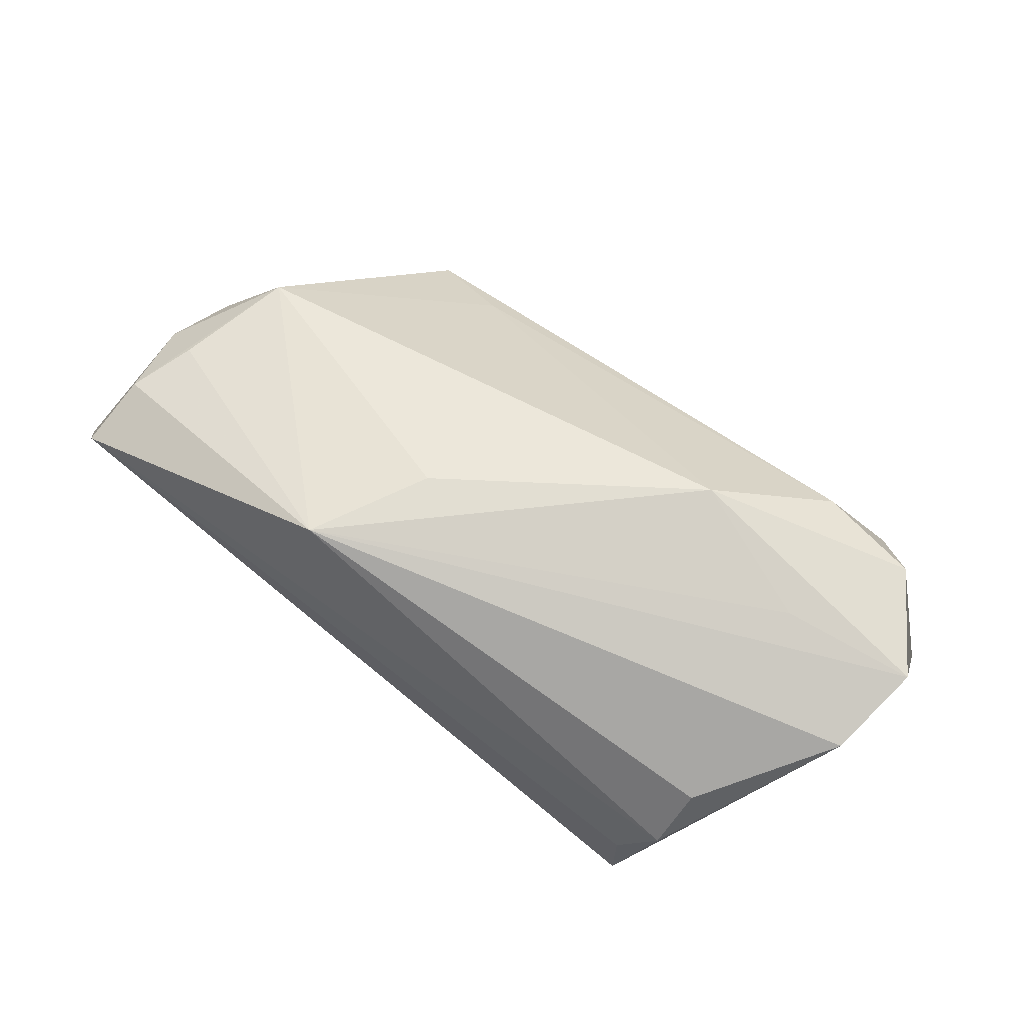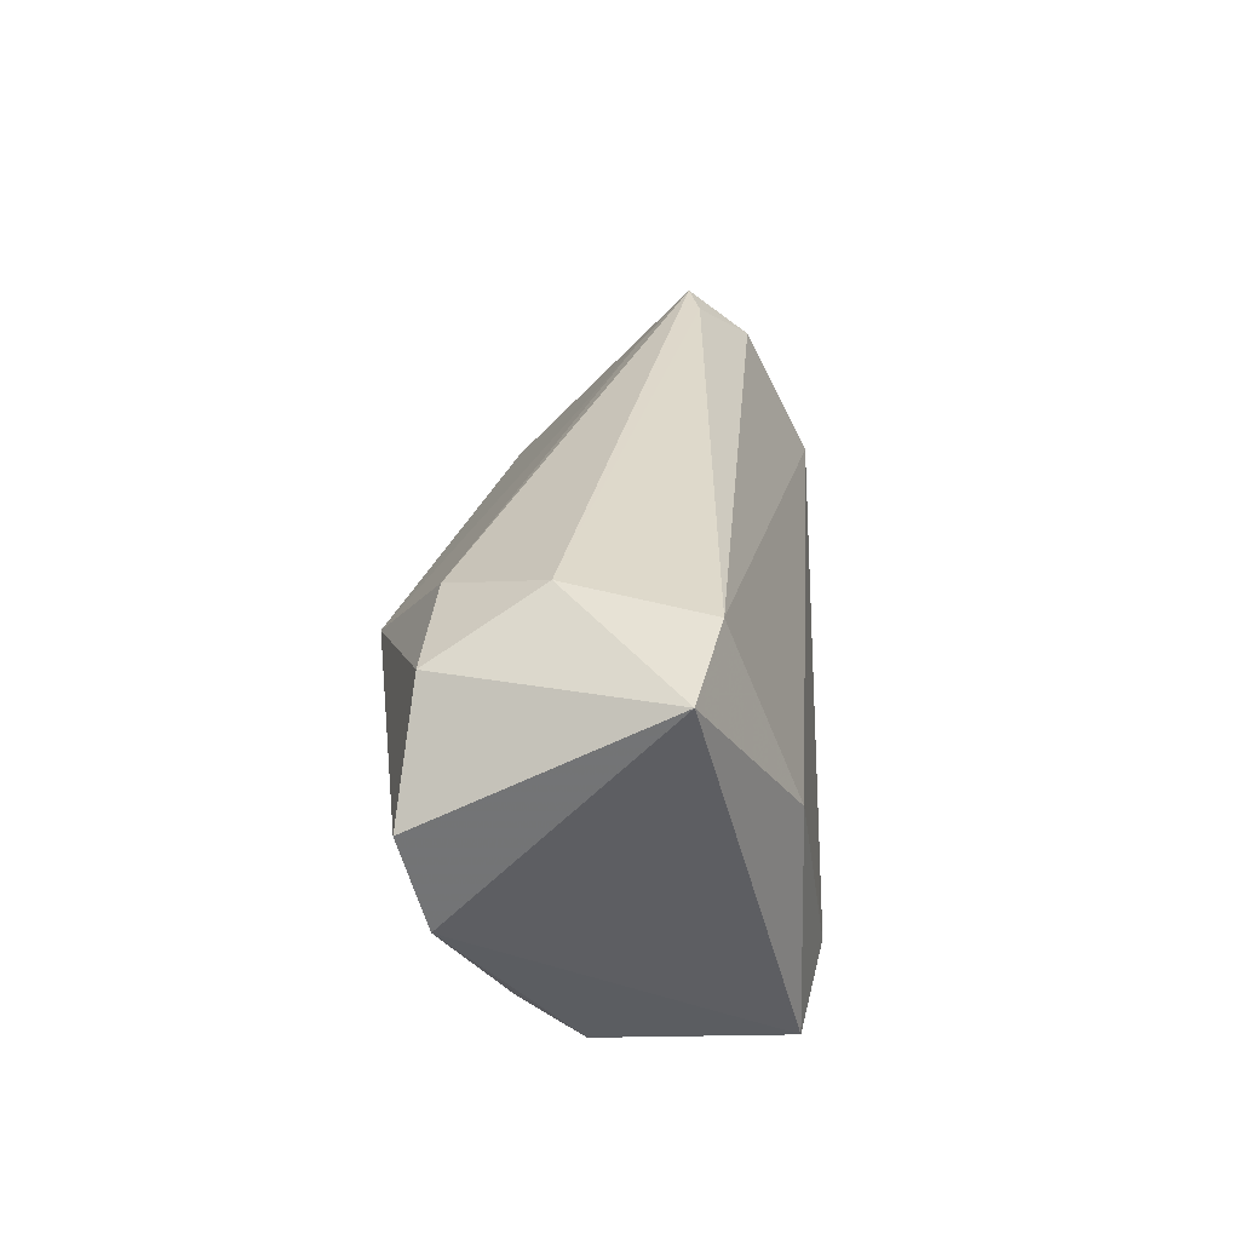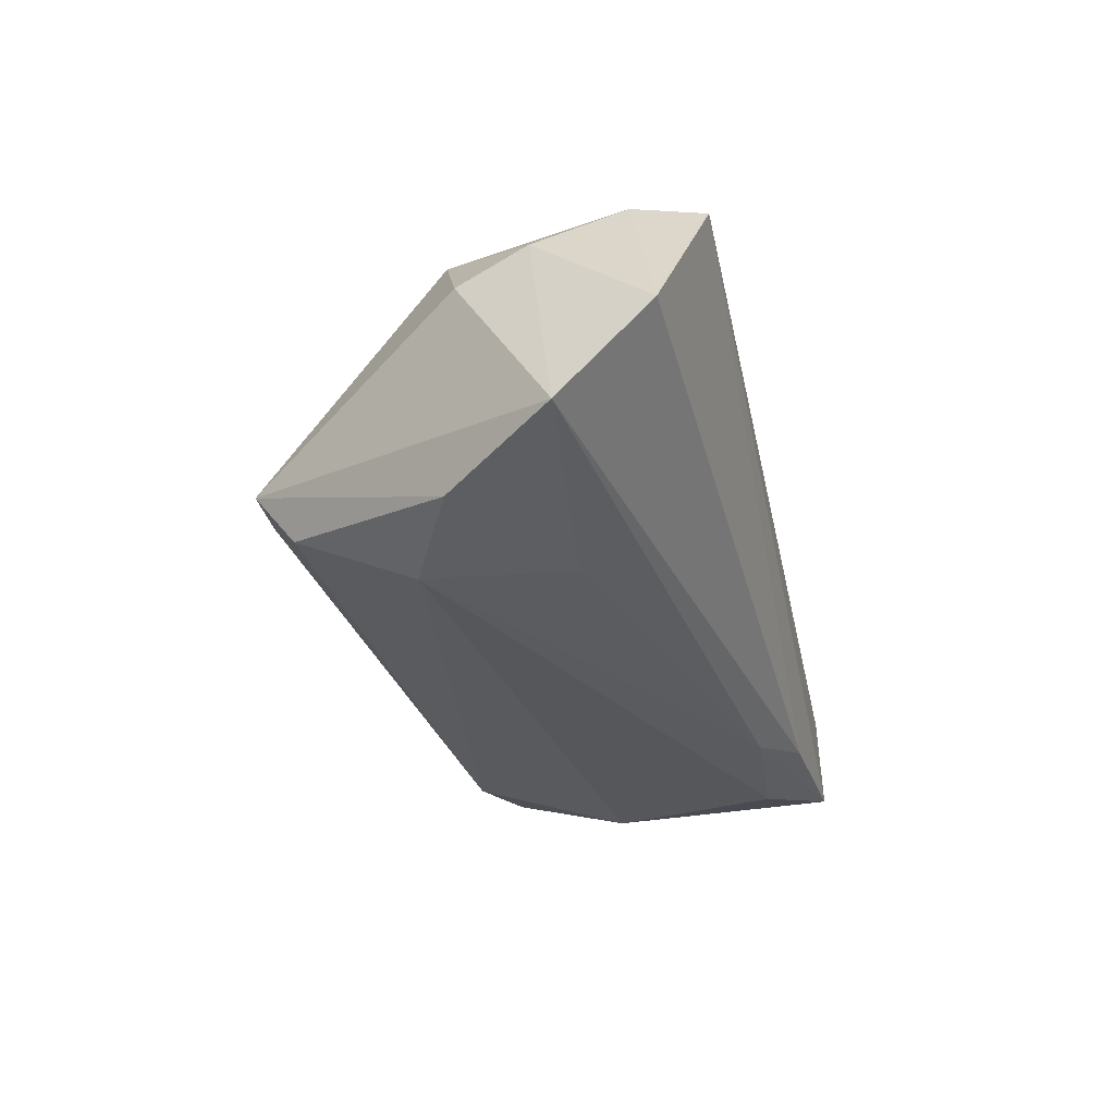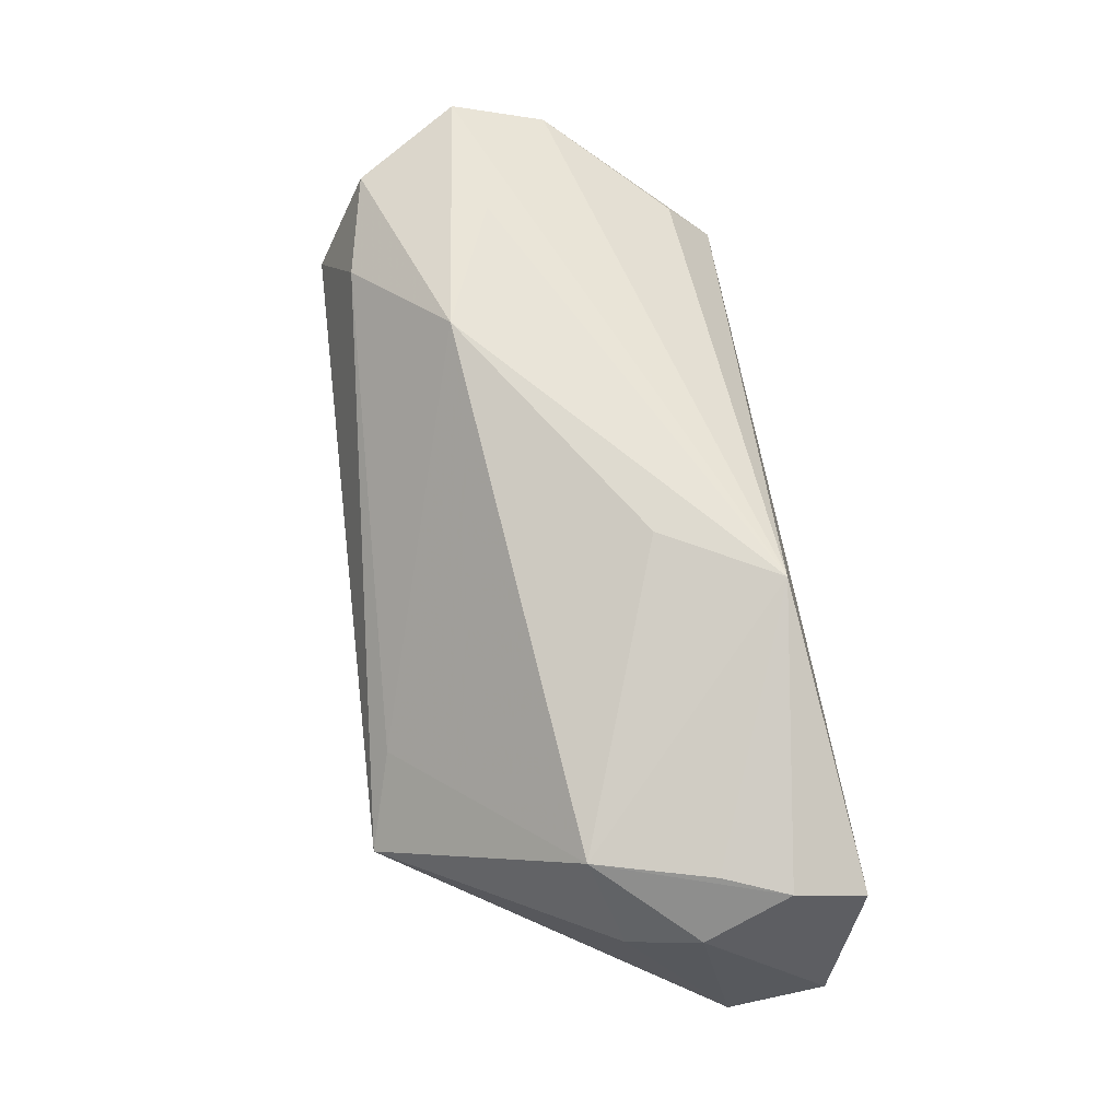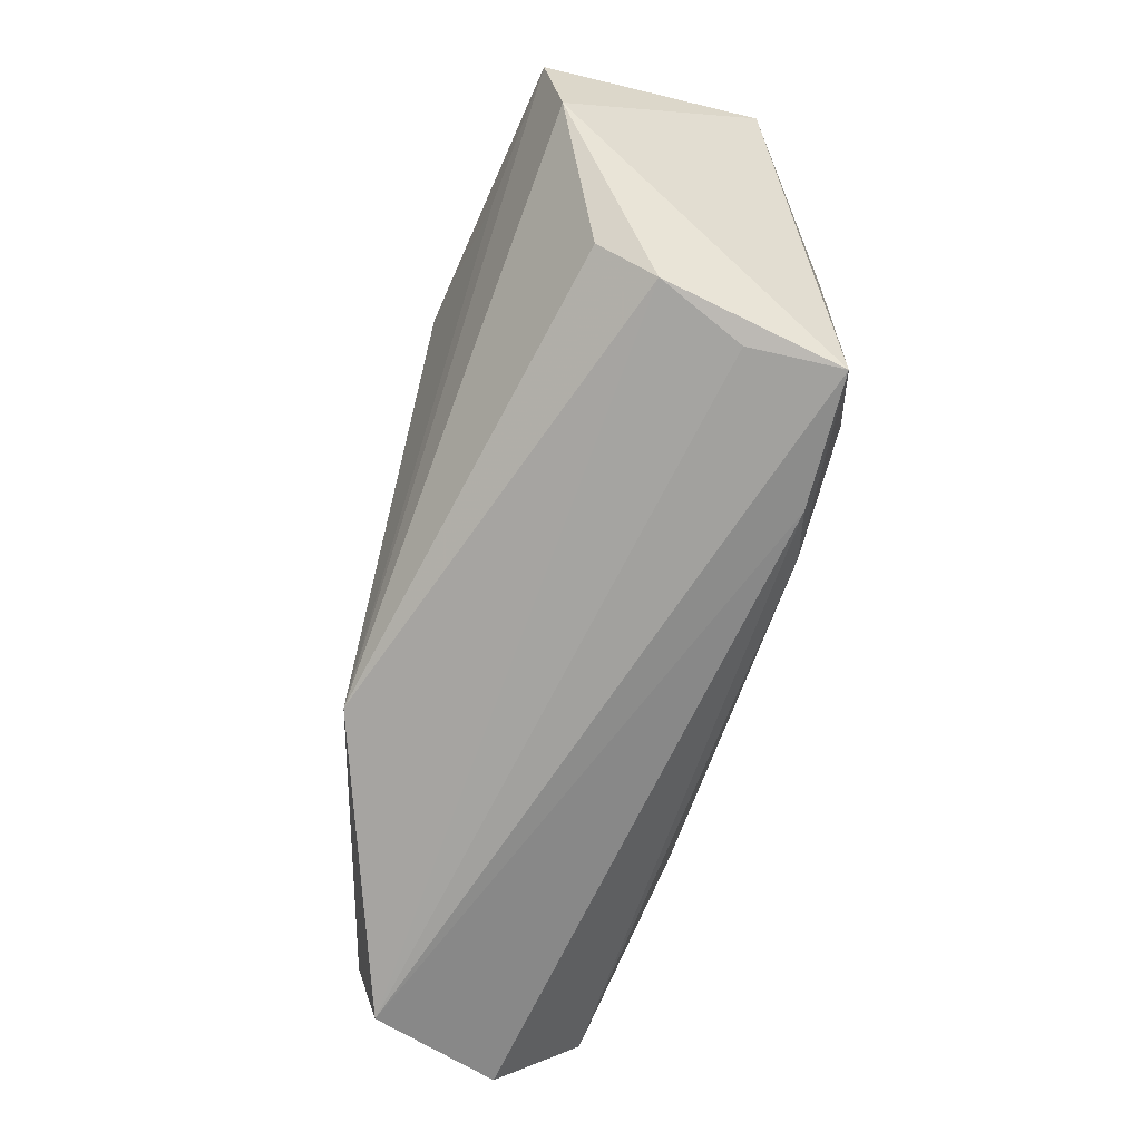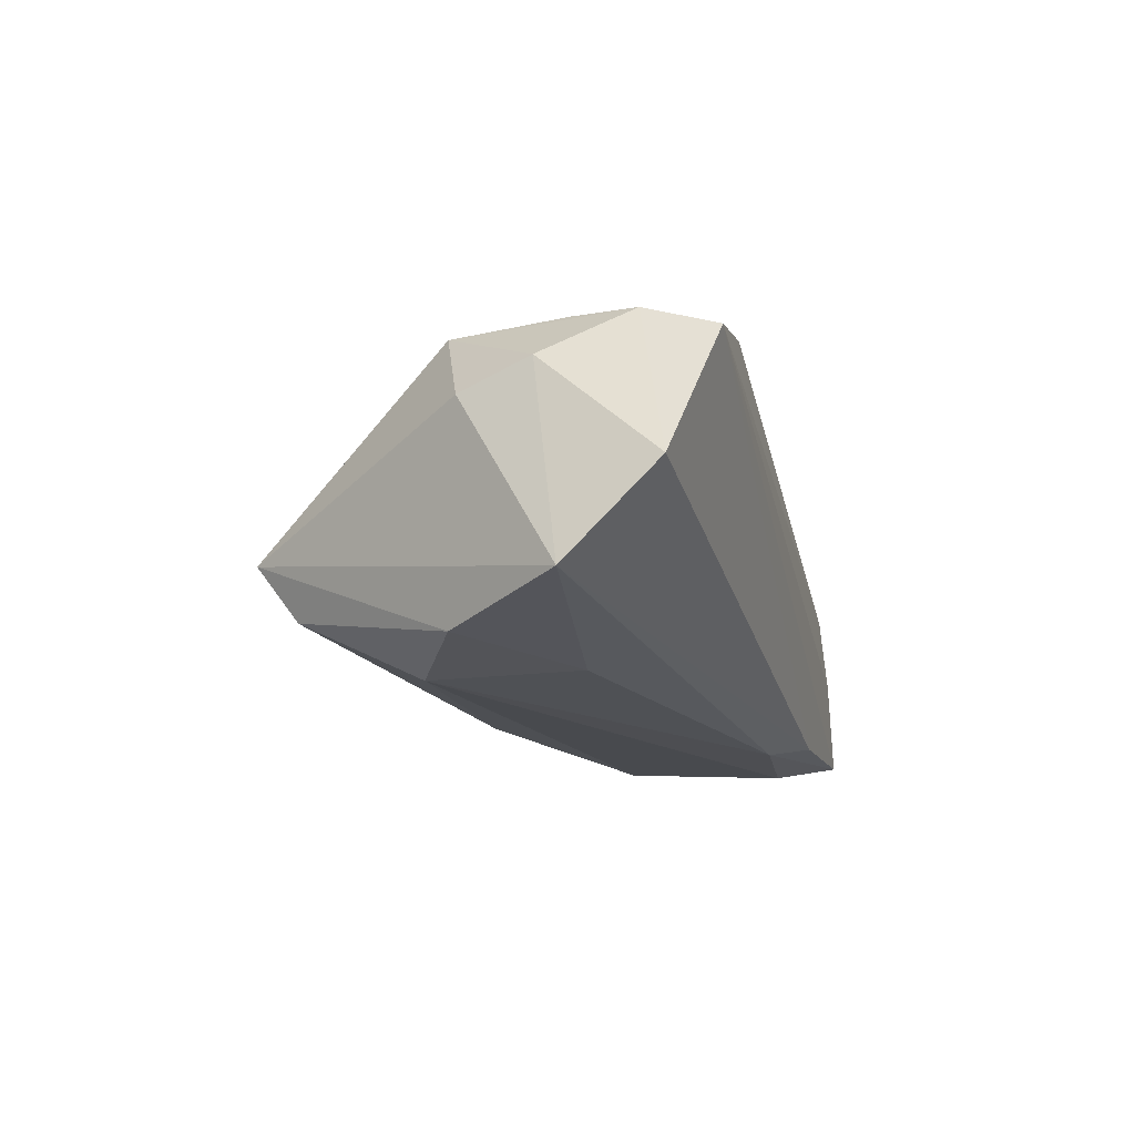
<metadata>
{"format":"obj","ext":"obj","renderer":"f3d","projection":"perspective","resolution":1024,"background":"white","views":[{"elev":67.9,"azim":35.9,"up":"+Z"},{"elev":25.6,"azim":93.4,"up":"+Y"},{"elev":-29.6,"azim":-76.8,"up":"+Z"},{"elev":71.0,"azim":-98.6,"up":"+Z"},{"elev":-71.0,"azim":76.4,"up":"+Y"},{"elev":-14.5,"azim":-76.3,"up":"+Z"}]}
</metadata>
<code>
v 0.04195 0.02473 -0.01173
v -0.05286 0.002833 0.006736
v 0.05375 -0.003227 0.01503
v 0.01965 -0.0245 -0.02044
v 0.04795 0.02153 0.01632
v 0.02226 0.01287 0.02388
v -0.04984 0.004207 -0.01818
v -0.0517 -0.01679 0.01517
v -0.024 0.02825 0.0001214
v -0.03321 -0.006815 -0.01949
v -0.03732 0.01062 -0.02065
v -0.0359 0.0262 -0.01304
v -0.05994 -0.009904 -0.0145
v 0.03928 0.0033 -0.01989
v 0.03924 0.006057 0.02013
v 0.02853 -0.01901 -0.02271
v 0.0363 -0.02577 -0.02056
v -0.008291 -0.007227 0.02388
v -0.05254 -0.02577 0.01219
v 0.05461 0.02186 -0.009415
v 0.03504 0.02434 0.01561
v 0.04278 0.02853 0.004177
v -0.05474 -0.006072 0.009775
v 0.05587 0.008477 0.01784
v -0.04858 -0.00863 0.01603
v 0.04085 -0.02384 0.001381
v 0.01301 -0.02014 -0.02204
v -0.01618 -0.02181 0.02388
v -0.04468 0.006248 0.0161
v 0.04177 -0.01827 0.00853
v -0.06033 -0.02108 -0.003805
v -0.03505 0.03181 -0.005845
v -0.03013 0.0311 -0.007312
v 0.03605 -0.02532 -0.009028
f 20 24 3
f 3 17 20
f 24 28 3
f 1 22 20
f 17 3 26
f 28 19 26
f 12 7 32
f 12 1 11
f 11 7 12
f 5 6 24
f 5 24 20
f 20 22 5
f 15 28 24
f 24 6 15
f 15 6 28
f 30 3 28
f 28 26 30
f 30 26 3
f 34 19 17
f 17 26 34
f 34 26 19
f 33 1 12
f 12 32 33
f 22 1 33
f 33 32 22
f 13 32 7
f 14 11 1
f 20 17 14
f 14 1 20
f 28 6 18
f 18 29 28
f 6 29 18
f 23 13 31
f 6 5 21
f 22 32 21
f 21 5 22
f 16 14 17
f 11 14 16
f 29 23 8
f 8 19 28
f 31 19 8
f 8 23 31
f 32 13 2
f 13 23 2
f 2 29 32
f 2 23 29
f 6 21 9
f 9 21 32
f 9 29 6
f 32 29 9
f 4 19 31
f 17 19 4
f 31 13 4
f 7 11 10
f 10 13 7
f 28 29 25
f 25 8 28
f 29 8 25
f 11 16 27
f 27 10 11
f 27 16 17
f 17 4 27
f 27 4 13
f 13 10 27

</code>
